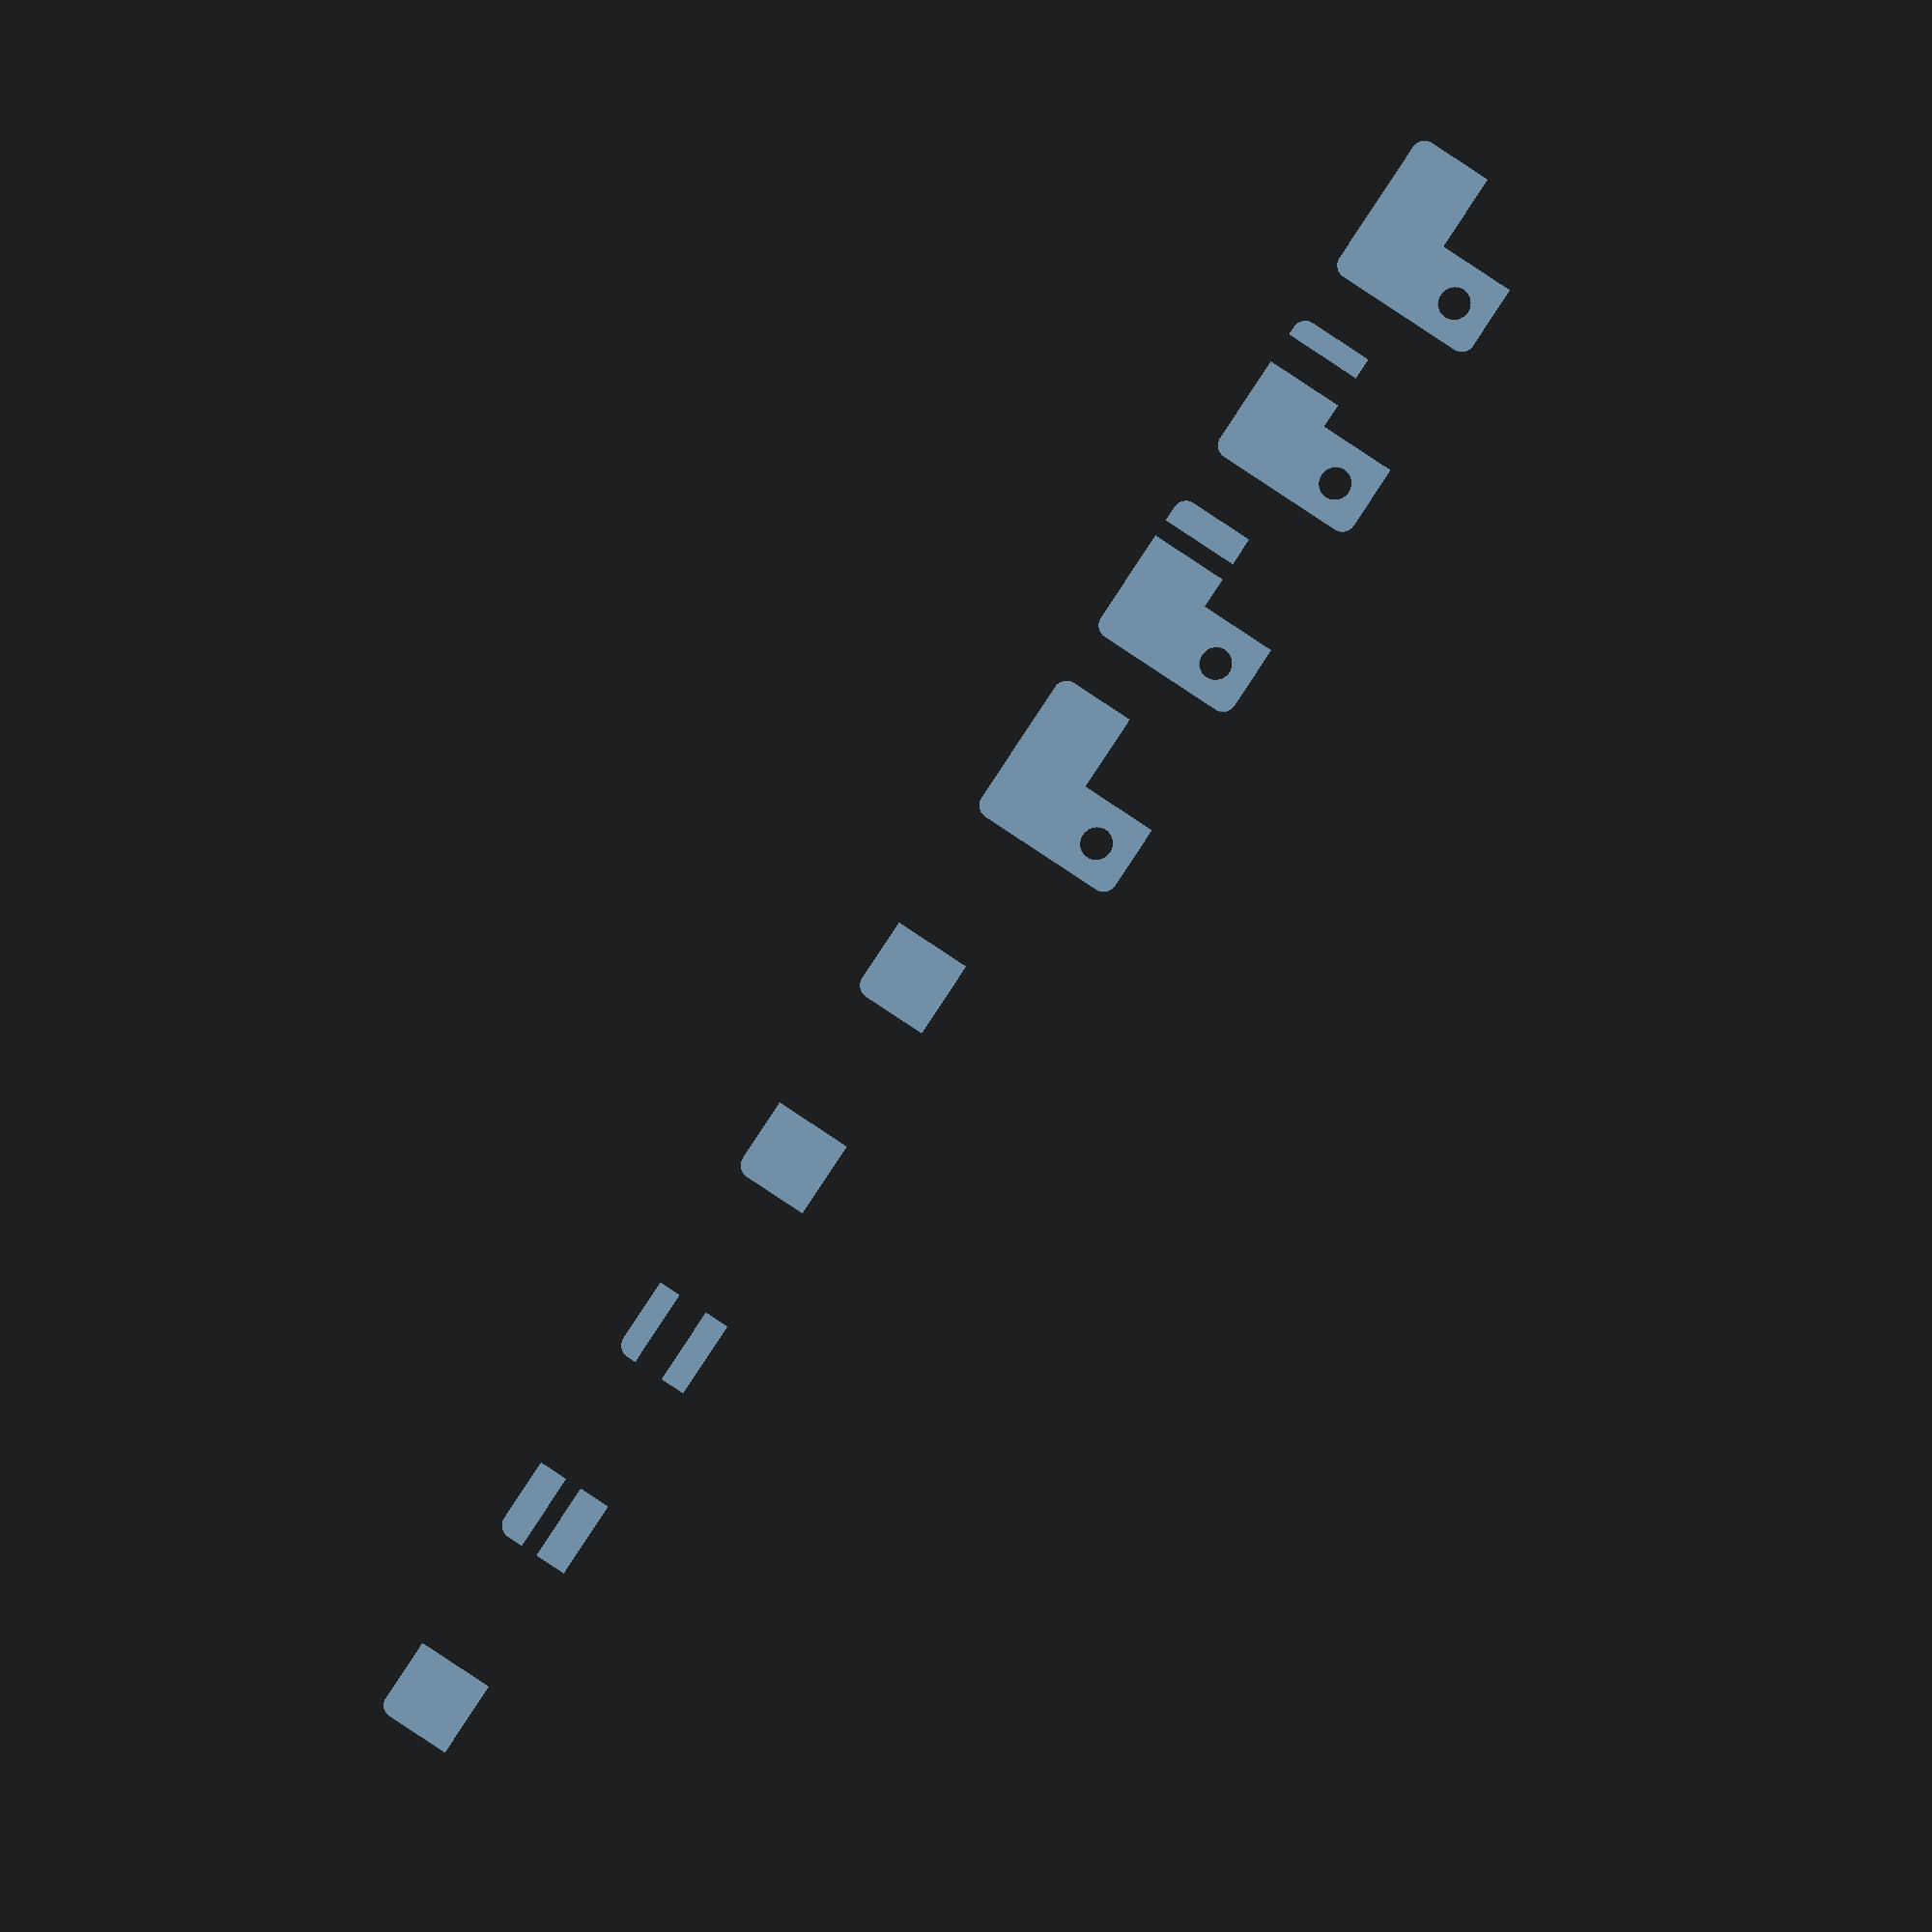
<openscad>
$fn = 50;


union() {
	translate(v = [0, 0, 0]) {
		projection() {
			intersection() {
				translate(v = [-500, -500, -13.0000000000]) {
					cube(size = [1000, 1000, 0.1000000000]);
				}
				difference() {
					union() {
						translate(v = [0, 0, -14.5000000000]) {
							hull() {
								union() {
									translate(v = [-12.0000000000, 12.0000000000, 2.5000000000]) {
										cylinder(h = 24.0000000000, r = 2.5000000000);
									}
									translate(v = [-12.0000000000, 12.0000000000, 2.5000000000]) {
										sphere(r = 2.5000000000);
									}
									translate(v = [-12.0000000000, 12.0000000000, 26.5000000000]) {
										sphere(r = 2.5000000000);
									}
								}
								union() {
									translate(v = [12.0000000000, 12.0000000000, 2.5000000000]) {
										cylinder(h = 24.0000000000, r = 2.5000000000);
									}
									translate(v = [12.0000000000, 12.0000000000, 2.5000000000]) {
										sphere(r = 2.5000000000);
									}
									translate(v = [12.0000000000, 12.0000000000, 26.5000000000]) {
										sphere(r = 2.5000000000);
									}
								}
								union() {
									translate(v = [-12.0000000000, -12.0000000000, 2.5000000000]) {
										cylinder(h = 24.0000000000, r = 2.5000000000);
									}
									translate(v = [-12.0000000000, -12.0000000000, 2.5000000000]) {
										sphere(r = 2.5000000000);
									}
									translate(v = [-12.0000000000, -12.0000000000, 26.5000000000]) {
										sphere(r = 2.5000000000);
									}
								}
								union() {
									translate(v = [12.0000000000, -12.0000000000, 2.5000000000]) {
										cylinder(h = 24.0000000000, r = 2.5000000000);
									}
									translate(v = [12.0000000000, -12.0000000000, 2.5000000000]) {
										sphere(r = 2.5000000000);
									}
									translate(v = [12.0000000000, -12.0000000000, 26.5000000000]) {
										sphere(r = 2.5000000000);
									}
								}
							}
						}
					}
					union() {
						translate(v = [7.5000000000, 0, -7.5000000000]) {
							rotate(a = [90, 0, 0]) {
								difference() {
									union() {
										translate(v = [0, 0, -50.0000000000]) {
											cylinder(h = 100, r = 3.0000000000);
										}
									}
									union();
								}
							}
						}
						translate(v = [-7.5000000000, -7.5000000000, 0]) {
							rotate(a = [0, 0, 0]) {
								difference() {
									union() {
										translate(v = [0, 0, -50.0000000000]) {
											cylinder(h = 100, r = 3.0000000000);
										}
									}
									union();
								}
							}
						}
						translate(v = [0, 7.5000000000, 7.5000000000]) {
							rotate(a = [0, 90, 0]) {
								difference() {
									union() {
										translate(v = [0, 0, -50.0000000000]) {
											cylinder(h = 100, r = 3.0000000000);
										}
									}
									union();
								}
							}
						}
						translate(v = [7.5000000000, 0, -7.5000000000]) {
							rotate(a = [90, 0, 0]) {
								difference() {
									union() {
										translate(v = [-7.5000000000, -7.5000000000, -29]) {
											cube(size = [15, 15, 29]);
										}
									}
									union();
								}
							}
						}
						translate(v = [-7.5000000000, -7.5000000000, 0]) {
							rotate(a = [0, 0, 0]) {
								difference() {
									union() {
										translate(v = [-7.5000000000, -7.5000000000, -29]) {
											cube(size = [15, 15, 29]);
										}
									}
									union();
								}
							}
						}
						translate(v = [0, 7.5000000000, 7.5000000000]) {
							rotate(a = [0, 90, 0]) {
								difference() {
									union() {
										translate(v = [-7.5000000000, -7.5000000000, -29]) {
											cube(size = [15, 15, 29]);
										}
									}
									union();
								}
							}
						}
						translate(v = [0, 7.5000000000, -7.5000000000]) {
							rotate(a = [0, 90, 0]) {
								difference() {
									union() {
										translate(v = [-7.5000000000, -7.5000000000, -29]) {
											cube(size = [15, 15, 29]);
										}
									}
									union();
								}
							}
						}
					}
				}
			}
		}
	}
	translate(v = [0, 39, 0]) {
		projection() {
			intersection() {
				translate(v = [-500, -500, -10.0000000000]) {
					cube(size = [1000, 1000, 0.1000000000]);
				}
				difference() {
					union() {
						translate(v = [0, 0, -14.5000000000]) {
							hull() {
								union() {
									translate(v = [-12.0000000000, 12.0000000000, 2.5000000000]) {
										cylinder(h = 24.0000000000, r = 2.5000000000);
									}
									translate(v = [-12.0000000000, 12.0000000000, 2.5000000000]) {
										sphere(r = 2.5000000000);
									}
									translate(v = [-12.0000000000, 12.0000000000, 26.5000000000]) {
										sphere(r = 2.5000000000);
									}
								}
								union() {
									translate(v = [12.0000000000, 12.0000000000, 2.5000000000]) {
										cylinder(h = 24.0000000000, r = 2.5000000000);
									}
									translate(v = [12.0000000000, 12.0000000000, 2.5000000000]) {
										sphere(r = 2.5000000000);
									}
									translate(v = [12.0000000000, 12.0000000000, 26.5000000000]) {
										sphere(r = 2.5000000000);
									}
								}
								union() {
									translate(v = [-12.0000000000, -12.0000000000, 2.5000000000]) {
										cylinder(h = 24.0000000000, r = 2.5000000000);
									}
									translate(v = [-12.0000000000, -12.0000000000, 2.5000000000]) {
										sphere(r = 2.5000000000);
									}
									translate(v = [-12.0000000000, -12.0000000000, 26.5000000000]) {
										sphere(r = 2.5000000000);
									}
								}
								union() {
									translate(v = [12.0000000000, -12.0000000000, 2.5000000000]) {
										cylinder(h = 24.0000000000, r = 2.5000000000);
									}
									translate(v = [12.0000000000, -12.0000000000, 2.5000000000]) {
										sphere(r = 2.5000000000);
									}
									translate(v = [12.0000000000, -12.0000000000, 26.5000000000]) {
										sphere(r = 2.5000000000);
									}
								}
							}
						}
					}
					union() {
						translate(v = [7.5000000000, 0, -7.5000000000]) {
							rotate(a = [90, 0, 0]) {
								difference() {
									union() {
										translate(v = [0, 0, -50.0000000000]) {
											cylinder(h = 100, r = 3.0000000000);
										}
									}
									union();
								}
							}
						}
						translate(v = [-7.5000000000, -7.5000000000, 0]) {
							rotate(a = [0, 0, 0]) {
								difference() {
									union() {
										translate(v = [0, 0, -50.0000000000]) {
											cylinder(h = 100, r = 3.0000000000);
										}
									}
									union();
								}
							}
						}
						translate(v = [0, 7.5000000000, 7.5000000000]) {
							rotate(a = [0, 90, 0]) {
								difference() {
									union() {
										translate(v = [0, 0, -50.0000000000]) {
											cylinder(h = 100, r = 3.0000000000);
										}
									}
									union();
								}
							}
						}
						translate(v = [7.5000000000, 0, -7.5000000000]) {
							rotate(a = [90, 0, 0]) {
								difference() {
									union() {
										translate(v = [-7.5000000000, -7.5000000000, -29]) {
											cube(size = [15, 15, 29]);
										}
									}
									union();
								}
							}
						}
						translate(v = [-7.5000000000, -7.5000000000, 0]) {
							rotate(a = [0, 0, 0]) {
								difference() {
									union() {
										translate(v = [-7.5000000000, -7.5000000000, -29]) {
											cube(size = [15, 15, 29]);
										}
									}
									union();
								}
							}
						}
						translate(v = [0, 7.5000000000, 7.5000000000]) {
							rotate(a = [0, 90, 0]) {
								difference() {
									union() {
										translate(v = [-7.5000000000, -7.5000000000, -29]) {
											cube(size = [15, 15, 29]);
										}
									}
									union();
								}
							}
						}
						translate(v = [0, 7.5000000000, -7.5000000000]) {
							rotate(a = [0, 90, 0]) {
								difference() {
									union() {
										translate(v = [-7.5000000000, -7.5000000000, -29]) {
											cube(size = [15, 15, 29]);
										}
									}
									union();
								}
							}
						}
					}
				}
			}
		}
	}
	translate(v = [0, 78, 0]) {
		projection() {
			intersection() {
				translate(v = [-500, -500, -7.0000000000]) {
					cube(size = [1000, 1000, 0.1000000000]);
				}
				difference() {
					union() {
						translate(v = [0, 0, -14.5000000000]) {
							hull() {
								union() {
									translate(v = [-12.0000000000, 12.0000000000, 2.5000000000]) {
										cylinder(h = 24.0000000000, r = 2.5000000000);
									}
									translate(v = [-12.0000000000, 12.0000000000, 2.5000000000]) {
										sphere(r = 2.5000000000);
									}
									translate(v = [-12.0000000000, 12.0000000000, 26.5000000000]) {
										sphere(r = 2.5000000000);
									}
								}
								union() {
									translate(v = [12.0000000000, 12.0000000000, 2.5000000000]) {
										cylinder(h = 24.0000000000, r = 2.5000000000);
									}
									translate(v = [12.0000000000, 12.0000000000, 2.5000000000]) {
										sphere(r = 2.5000000000);
									}
									translate(v = [12.0000000000, 12.0000000000, 26.5000000000]) {
										sphere(r = 2.5000000000);
									}
								}
								union() {
									translate(v = [-12.0000000000, -12.0000000000, 2.5000000000]) {
										cylinder(h = 24.0000000000, r = 2.5000000000);
									}
									translate(v = [-12.0000000000, -12.0000000000, 2.5000000000]) {
										sphere(r = 2.5000000000);
									}
									translate(v = [-12.0000000000, -12.0000000000, 26.5000000000]) {
										sphere(r = 2.5000000000);
									}
								}
								union() {
									translate(v = [12.0000000000, -12.0000000000, 2.5000000000]) {
										cylinder(h = 24.0000000000, r = 2.5000000000);
									}
									translate(v = [12.0000000000, -12.0000000000, 2.5000000000]) {
										sphere(r = 2.5000000000);
									}
									translate(v = [12.0000000000, -12.0000000000, 26.5000000000]) {
										sphere(r = 2.5000000000);
									}
								}
							}
						}
					}
					union() {
						translate(v = [7.5000000000, 0, -7.5000000000]) {
							rotate(a = [90, 0, 0]) {
								difference() {
									union() {
										translate(v = [0, 0, -50.0000000000]) {
											cylinder(h = 100, r = 3.0000000000);
										}
									}
									union();
								}
							}
						}
						translate(v = [-7.5000000000, -7.5000000000, 0]) {
							rotate(a = [0, 0, 0]) {
								difference() {
									union() {
										translate(v = [0, 0, -50.0000000000]) {
											cylinder(h = 100, r = 3.0000000000);
										}
									}
									union();
								}
							}
						}
						translate(v = [0, 7.5000000000, 7.5000000000]) {
							rotate(a = [0, 90, 0]) {
								difference() {
									union() {
										translate(v = [0, 0, -50.0000000000]) {
											cylinder(h = 100, r = 3.0000000000);
										}
									}
									union();
								}
							}
						}
						translate(v = [7.5000000000, 0, -7.5000000000]) {
							rotate(a = [90, 0, 0]) {
								difference() {
									union() {
										translate(v = [-7.5000000000, -7.5000000000, -29]) {
											cube(size = [15, 15, 29]);
										}
									}
									union();
								}
							}
						}
						translate(v = [-7.5000000000, -7.5000000000, 0]) {
							rotate(a = [0, 0, 0]) {
								difference() {
									union() {
										translate(v = [-7.5000000000, -7.5000000000, -29]) {
											cube(size = [15, 15, 29]);
										}
									}
									union();
								}
							}
						}
						translate(v = [0, 7.5000000000, 7.5000000000]) {
							rotate(a = [0, 90, 0]) {
								difference() {
									union() {
										translate(v = [-7.5000000000, -7.5000000000, -29]) {
											cube(size = [15, 15, 29]);
										}
									}
									union();
								}
							}
						}
						translate(v = [0, 7.5000000000, -7.5000000000]) {
							rotate(a = [0, 90, 0]) {
								difference() {
									union() {
										translate(v = [-7.5000000000, -7.5000000000, -29]) {
											cube(size = [15, 15, 29]);
										}
									}
									union();
								}
							}
						}
					}
				}
			}
		}
	}
	translate(v = [0, 117, 0]) {
		projection() {
			intersection() {
				translate(v = [-500, -500, -4.0000000000]) {
					cube(size = [1000, 1000, 0.1000000000]);
				}
				difference() {
					union() {
						translate(v = [0, 0, -14.5000000000]) {
							hull() {
								union() {
									translate(v = [-12.0000000000, 12.0000000000, 2.5000000000]) {
										cylinder(h = 24.0000000000, r = 2.5000000000);
									}
									translate(v = [-12.0000000000, 12.0000000000, 2.5000000000]) {
										sphere(r = 2.5000000000);
									}
									translate(v = [-12.0000000000, 12.0000000000, 26.5000000000]) {
										sphere(r = 2.5000000000);
									}
								}
								union() {
									translate(v = [12.0000000000, 12.0000000000, 2.5000000000]) {
										cylinder(h = 24.0000000000, r = 2.5000000000);
									}
									translate(v = [12.0000000000, 12.0000000000, 2.5000000000]) {
										sphere(r = 2.5000000000);
									}
									translate(v = [12.0000000000, 12.0000000000, 26.5000000000]) {
										sphere(r = 2.5000000000);
									}
								}
								union() {
									translate(v = [-12.0000000000, -12.0000000000, 2.5000000000]) {
										cylinder(h = 24.0000000000, r = 2.5000000000);
									}
									translate(v = [-12.0000000000, -12.0000000000, 2.5000000000]) {
										sphere(r = 2.5000000000);
									}
									translate(v = [-12.0000000000, -12.0000000000, 26.5000000000]) {
										sphere(r = 2.5000000000);
									}
								}
								union() {
									translate(v = [12.0000000000, -12.0000000000, 2.5000000000]) {
										cylinder(h = 24.0000000000, r = 2.5000000000);
									}
									translate(v = [12.0000000000, -12.0000000000, 2.5000000000]) {
										sphere(r = 2.5000000000);
									}
									translate(v = [12.0000000000, -12.0000000000, 26.5000000000]) {
										sphere(r = 2.5000000000);
									}
								}
							}
						}
					}
					union() {
						translate(v = [7.5000000000, 0, -7.5000000000]) {
							rotate(a = [90, 0, 0]) {
								difference() {
									union() {
										translate(v = [0, 0, -50.0000000000]) {
											cylinder(h = 100, r = 3.0000000000);
										}
									}
									union();
								}
							}
						}
						translate(v = [-7.5000000000, -7.5000000000, 0]) {
							rotate(a = [0, 0, 0]) {
								difference() {
									union() {
										translate(v = [0, 0, -50.0000000000]) {
											cylinder(h = 100, r = 3.0000000000);
										}
									}
									union();
								}
							}
						}
						translate(v = [0, 7.5000000000, 7.5000000000]) {
							rotate(a = [0, 90, 0]) {
								difference() {
									union() {
										translate(v = [0, 0, -50.0000000000]) {
											cylinder(h = 100, r = 3.0000000000);
										}
									}
									union();
								}
							}
						}
						translate(v = [7.5000000000, 0, -7.5000000000]) {
							rotate(a = [90, 0, 0]) {
								difference() {
									union() {
										translate(v = [-7.5000000000, -7.5000000000, -29]) {
											cube(size = [15, 15, 29]);
										}
									}
									union();
								}
							}
						}
						translate(v = [-7.5000000000, -7.5000000000, 0]) {
							rotate(a = [0, 0, 0]) {
								difference() {
									union() {
										translate(v = [-7.5000000000, -7.5000000000, -29]) {
											cube(size = [15, 15, 29]);
										}
									}
									union();
								}
							}
						}
						translate(v = [0, 7.5000000000, 7.5000000000]) {
							rotate(a = [0, 90, 0]) {
								difference() {
									union() {
										translate(v = [-7.5000000000, -7.5000000000, -29]) {
											cube(size = [15, 15, 29]);
										}
									}
									union();
								}
							}
						}
						translate(v = [0, 7.5000000000, -7.5000000000]) {
							rotate(a = [0, 90, 0]) {
								difference() {
									union() {
										translate(v = [-7.5000000000, -7.5000000000, -29]) {
											cube(size = [15, 15, 29]);
										}
									}
									union();
								}
							}
						}
					}
				}
			}
		}
	}
	translate(v = [0, 156, 0]) {
		projection() {
			intersection() {
				translate(v = [-500, -500, -1.0000000000]) {
					cube(size = [1000, 1000, 0.1000000000]);
				}
				difference() {
					union() {
						translate(v = [0, 0, -14.5000000000]) {
							hull() {
								union() {
									translate(v = [-12.0000000000, 12.0000000000, 2.5000000000]) {
										cylinder(h = 24.0000000000, r = 2.5000000000);
									}
									translate(v = [-12.0000000000, 12.0000000000, 2.5000000000]) {
										sphere(r = 2.5000000000);
									}
									translate(v = [-12.0000000000, 12.0000000000, 26.5000000000]) {
										sphere(r = 2.5000000000);
									}
								}
								union() {
									translate(v = [12.0000000000, 12.0000000000, 2.5000000000]) {
										cylinder(h = 24.0000000000, r = 2.5000000000);
									}
									translate(v = [12.0000000000, 12.0000000000, 2.5000000000]) {
										sphere(r = 2.5000000000);
									}
									translate(v = [12.0000000000, 12.0000000000, 26.5000000000]) {
										sphere(r = 2.5000000000);
									}
								}
								union() {
									translate(v = [-12.0000000000, -12.0000000000, 2.5000000000]) {
										cylinder(h = 24.0000000000, r = 2.5000000000);
									}
									translate(v = [-12.0000000000, -12.0000000000, 2.5000000000]) {
										sphere(r = 2.5000000000);
									}
									translate(v = [-12.0000000000, -12.0000000000, 26.5000000000]) {
										sphere(r = 2.5000000000);
									}
								}
								union() {
									translate(v = [12.0000000000, -12.0000000000, 2.5000000000]) {
										cylinder(h = 24.0000000000, r = 2.5000000000);
									}
									translate(v = [12.0000000000, -12.0000000000, 2.5000000000]) {
										sphere(r = 2.5000000000);
									}
									translate(v = [12.0000000000, -12.0000000000, 26.5000000000]) {
										sphere(r = 2.5000000000);
									}
								}
							}
						}
					}
					union() {
						translate(v = [7.5000000000, 0, -7.5000000000]) {
							rotate(a = [90, 0, 0]) {
								difference() {
									union() {
										translate(v = [0, 0, -50.0000000000]) {
											cylinder(h = 100, r = 3.0000000000);
										}
									}
									union();
								}
							}
						}
						translate(v = [-7.5000000000, -7.5000000000, 0]) {
							rotate(a = [0, 0, 0]) {
								difference() {
									union() {
										translate(v = [0, 0, -50.0000000000]) {
											cylinder(h = 100, r = 3.0000000000);
										}
									}
									union();
								}
							}
						}
						translate(v = [0, 7.5000000000, 7.5000000000]) {
							rotate(a = [0, 90, 0]) {
								difference() {
									union() {
										translate(v = [0, 0, -50.0000000000]) {
											cylinder(h = 100, r = 3.0000000000);
										}
									}
									union();
								}
							}
						}
						translate(v = [7.5000000000, 0, -7.5000000000]) {
							rotate(a = [90, 0, 0]) {
								difference() {
									union() {
										translate(v = [-7.5000000000, -7.5000000000, -29]) {
											cube(size = [15, 15, 29]);
										}
									}
									union();
								}
							}
						}
						translate(v = [-7.5000000000, -7.5000000000, 0]) {
							rotate(a = [0, 0, 0]) {
								difference() {
									union() {
										translate(v = [-7.5000000000, -7.5000000000, -29]) {
											cube(size = [15, 15, 29]);
										}
									}
									union();
								}
							}
						}
						translate(v = [0, 7.5000000000, 7.5000000000]) {
							rotate(a = [0, 90, 0]) {
								difference() {
									union() {
										translate(v = [-7.5000000000, -7.5000000000, -29]) {
											cube(size = [15, 15, 29]);
										}
									}
									union();
								}
							}
						}
						translate(v = [0, 7.5000000000, -7.5000000000]) {
							rotate(a = [0, 90, 0]) {
								difference() {
									union() {
										translate(v = [-7.5000000000, -7.5000000000, -29]) {
											cube(size = [15, 15, 29]);
										}
									}
									union();
								}
							}
						}
					}
				}
			}
		}
	}
	translate(v = [0, 195, 0]) {
		projection() {
			intersection() {
				translate(v = [-500, -500, 2.0000000000]) {
					cube(size = [1000, 1000, 0.1000000000]);
				}
				difference() {
					union() {
						translate(v = [0, 0, -14.5000000000]) {
							hull() {
								union() {
									translate(v = [-12.0000000000, 12.0000000000, 2.5000000000]) {
										cylinder(h = 24.0000000000, r = 2.5000000000);
									}
									translate(v = [-12.0000000000, 12.0000000000, 2.5000000000]) {
										sphere(r = 2.5000000000);
									}
									translate(v = [-12.0000000000, 12.0000000000, 26.5000000000]) {
										sphere(r = 2.5000000000);
									}
								}
								union() {
									translate(v = [12.0000000000, 12.0000000000, 2.5000000000]) {
										cylinder(h = 24.0000000000, r = 2.5000000000);
									}
									translate(v = [12.0000000000, 12.0000000000, 2.5000000000]) {
										sphere(r = 2.5000000000);
									}
									translate(v = [12.0000000000, 12.0000000000, 26.5000000000]) {
										sphere(r = 2.5000000000);
									}
								}
								union() {
									translate(v = [-12.0000000000, -12.0000000000, 2.5000000000]) {
										cylinder(h = 24.0000000000, r = 2.5000000000);
									}
									translate(v = [-12.0000000000, -12.0000000000, 2.5000000000]) {
										sphere(r = 2.5000000000);
									}
									translate(v = [-12.0000000000, -12.0000000000, 26.5000000000]) {
										sphere(r = 2.5000000000);
									}
								}
								union() {
									translate(v = [12.0000000000, -12.0000000000, 2.5000000000]) {
										cylinder(h = 24.0000000000, r = 2.5000000000);
									}
									translate(v = [12.0000000000, -12.0000000000, 2.5000000000]) {
										sphere(r = 2.5000000000);
									}
									translate(v = [12.0000000000, -12.0000000000, 26.5000000000]) {
										sphere(r = 2.5000000000);
									}
								}
							}
						}
					}
					union() {
						translate(v = [7.5000000000, 0, -7.5000000000]) {
							rotate(a = [90, 0, 0]) {
								difference() {
									union() {
										translate(v = [0, 0, -50.0000000000]) {
											cylinder(h = 100, r = 3.0000000000);
										}
									}
									union();
								}
							}
						}
						translate(v = [-7.5000000000, -7.5000000000, 0]) {
							rotate(a = [0, 0, 0]) {
								difference() {
									union() {
										translate(v = [0, 0, -50.0000000000]) {
											cylinder(h = 100, r = 3.0000000000);
										}
									}
									union();
								}
							}
						}
						translate(v = [0, 7.5000000000, 7.5000000000]) {
							rotate(a = [0, 90, 0]) {
								difference() {
									union() {
										translate(v = [0, 0, -50.0000000000]) {
											cylinder(h = 100, r = 3.0000000000);
										}
									}
									union();
								}
							}
						}
						translate(v = [7.5000000000, 0, -7.5000000000]) {
							rotate(a = [90, 0, 0]) {
								difference() {
									union() {
										translate(v = [-7.5000000000, -7.5000000000, -29]) {
											cube(size = [15, 15, 29]);
										}
									}
									union();
								}
							}
						}
						translate(v = [-7.5000000000, -7.5000000000, 0]) {
							rotate(a = [0, 0, 0]) {
								difference() {
									union() {
										translate(v = [-7.5000000000, -7.5000000000, -29]) {
											cube(size = [15, 15, 29]);
										}
									}
									union();
								}
							}
						}
						translate(v = [0, 7.5000000000, 7.5000000000]) {
							rotate(a = [0, 90, 0]) {
								difference() {
									union() {
										translate(v = [-7.5000000000, -7.5000000000, -29]) {
											cube(size = [15, 15, 29]);
										}
									}
									union();
								}
							}
						}
						translate(v = [0, 7.5000000000, -7.5000000000]) {
							rotate(a = [0, 90, 0]) {
								difference() {
									union() {
										translate(v = [-7.5000000000, -7.5000000000, -29]) {
											cube(size = [15, 15, 29]);
										}
									}
									union();
								}
							}
						}
					}
				}
			}
		}
	}
	translate(v = [0, 234, 0]) {
		projection() {
			intersection() {
				translate(v = [-500, -500, 5.0000000000]) {
					cube(size = [1000, 1000, 0.1000000000]);
				}
				difference() {
					union() {
						translate(v = [0, 0, -14.5000000000]) {
							hull() {
								union() {
									translate(v = [-12.0000000000, 12.0000000000, 2.5000000000]) {
										cylinder(h = 24.0000000000, r = 2.5000000000);
									}
									translate(v = [-12.0000000000, 12.0000000000, 2.5000000000]) {
										sphere(r = 2.5000000000);
									}
									translate(v = [-12.0000000000, 12.0000000000, 26.5000000000]) {
										sphere(r = 2.5000000000);
									}
								}
								union() {
									translate(v = [12.0000000000, 12.0000000000, 2.5000000000]) {
										cylinder(h = 24.0000000000, r = 2.5000000000);
									}
									translate(v = [12.0000000000, 12.0000000000, 2.5000000000]) {
										sphere(r = 2.5000000000);
									}
									translate(v = [12.0000000000, 12.0000000000, 26.5000000000]) {
										sphere(r = 2.5000000000);
									}
								}
								union() {
									translate(v = [-12.0000000000, -12.0000000000, 2.5000000000]) {
										cylinder(h = 24.0000000000, r = 2.5000000000);
									}
									translate(v = [-12.0000000000, -12.0000000000, 2.5000000000]) {
										sphere(r = 2.5000000000);
									}
									translate(v = [-12.0000000000, -12.0000000000, 26.5000000000]) {
										sphere(r = 2.5000000000);
									}
								}
								union() {
									translate(v = [12.0000000000, -12.0000000000, 2.5000000000]) {
										cylinder(h = 24.0000000000, r = 2.5000000000);
									}
									translate(v = [12.0000000000, -12.0000000000, 2.5000000000]) {
										sphere(r = 2.5000000000);
									}
									translate(v = [12.0000000000, -12.0000000000, 26.5000000000]) {
										sphere(r = 2.5000000000);
									}
								}
							}
						}
					}
					union() {
						translate(v = [7.5000000000, 0, -7.5000000000]) {
							rotate(a = [90, 0, 0]) {
								difference() {
									union() {
										translate(v = [0, 0, -50.0000000000]) {
											cylinder(h = 100, r = 3.0000000000);
										}
									}
									union();
								}
							}
						}
						translate(v = [-7.5000000000, -7.5000000000, 0]) {
							rotate(a = [0, 0, 0]) {
								difference() {
									union() {
										translate(v = [0, 0, -50.0000000000]) {
											cylinder(h = 100, r = 3.0000000000);
										}
									}
									union();
								}
							}
						}
						translate(v = [0, 7.5000000000, 7.5000000000]) {
							rotate(a = [0, 90, 0]) {
								difference() {
									union() {
										translate(v = [0, 0, -50.0000000000]) {
											cylinder(h = 100, r = 3.0000000000);
										}
									}
									union();
								}
							}
						}
						translate(v = [7.5000000000, 0, -7.5000000000]) {
							rotate(a = [90, 0, 0]) {
								difference() {
									union() {
										translate(v = [-7.5000000000, -7.5000000000, -29]) {
											cube(size = [15, 15, 29]);
										}
									}
									union();
								}
							}
						}
						translate(v = [-7.5000000000, -7.5000000000, 0]) {
							rotate(a = [0, 0, 0]) {
								difference() {
									union() {
										translate(v = [-7.5000000000, -7.5000000000, -29]) {
											cube(size = [15, 15, 29]);
										}
									}
									union();
								}
							}
						}
						translate(v = [0, 7.5000000000, 7.5000000000]) {
							rotate(a = [0, 90, 0]) {
								difference() {
									union() {
										translate(v = [-7.5000000000, -7.5000000000, -29]) {
											cube(size = [15, 15, 29]);
										}
									}
									union();
								}
							}
						}
						translate(v = [0, 7.5000000000, -7.5000000000]) {
							rotate(a = [0, 90, 0]) {
								difference() {
									union() {
										translate(v = [-7.5000000000, -7.5000000000, -29]) {
											cube(size = [15, 15, 29]);
										}
									}
									union();
								}
							}
						}
					}
				}
			}
		}
	}
	translate(v = [0, 273, 0]) {
		projection() {
			intersection() {
				translate(v = [-500, -500, 8.0000000000]) {
					cube(size = [1000, 1000, 0.1000000000]);
				}
				difference() {
					union() {
						translate(v = [0, 0, -14.5000000000]) {
							hull() {
								union() {
									translate(v = [-12.0000000000, 12.0000000000, 2.5000000000]) {
										cylinder(h = 24.0000000000, r = 2.5000000000);
									}
									translate(v = [-12.0000000000, 12.0000000000, 2.5000000000]) {
										sphere(r = 2.5000000000);
									}
									translate(v = [-12.0000000000, 12.0000000000, 26.5000000000]) {
										sphere(r = 2.5000000000);
									}
								}
								union() {
									translate(v = [12.0000000000, 12.0000000000, 2.5000000000]) {
										cylinder(h = 24.0000000000, r = 2.5000000000);
									}
									translate(v = [12.0000000000, 12.0000000000, 2.5000000000]) {
										sphere(r = 2.5000000000);
									}
									translate(v = [12.0000000000, 12.0000000000, 26.5000000000]) {
										sphere(r = 2.5000000000);
									}
								}
								union() {
									translate(v = [-12.0000000000, -12.0000000000, 2.5000000000]) {
										cylinder(h = 24.0000000000, r = 2.5000000000);
									}
									translate(v = [-12.0000000000, -12.0000000000, 2.5000000000]) {
										sphere(r = 2.5000000000);
									}
									translate(v = [-12.0000000000, -12.0000000000, 26.5000000000]) {
										sphere(r = 2.5000000000);
									}
								}
								union() {
									translate(v = [12.0000000000, -12.0000000000, 2.5000000000]) {
										cylinder(h = 24.0000000000, r = 2.5000000000);
									}
									translate(v = [12.0000000000, -12.0000000000, 2.5000000000]) {
										sphere(r = 2.5000000000);
									}
									translate(v = [12.0000000000, -12.0000000000, 26.5000000000]) {
										sphere(r = 2.5000000000);
									}
								}
							}
						}
					}
					union() {
						translate(v = [7.5000000000, 0, -7.5000000000]) {
							rotate(a = [90, 0, 0]) {
								difference() {
									union() {
										translate(v = [0, 0, -50.0000000000]) {
											cylinder(h = 100, r = 3.0000000000);
										}
									}
									union();
								}
							}
						}
						translate(v = [-7.5000000000, -7.5000000000, 0]) {
							rotate(a = [0, 0, 0]) {
								difference() {
									union() {
										translate(v = [0, 0, -50.0000000000]) {
											cylinder(h = 100, r = 3.0000000000);
										}
									}
									union();
								}
							}
						}
						translate(v = [0, 7.5000000000, 7.5000000000]) {
							rotate(a = [0, 90, 0]) {
								difference() {
									union() {
										translate(v = [0, 0, -50.0000000000]) {
											cylinder(h = 100, r = 3.0000000000);
										}
									}
									union();
								}
							}
						}
						translate(v = [7.5000000000, 0, -7.5000000000]) {
							rotate(a = [90, 0, 0]) {
								difference() {
									union() {
										translate(v = [-7.5000000000, -7.5000000000, -29]) {
											cube(size = [15, 15, 29]);
										}
									}
									union();
								}
							}
						}
						translate(v = [-7.5000000000, -7.5000000000, 0]) {
							rotate(a = [0, 0, 0]) {
								difference() {
									union() {
										translate(v = [-7.5000000000, -7.5000000000, -29]) {
											cube(size = [15, 15, 29]);
										}
									}
									union();
								}
							}
						}
						translate(v = [0, 7.5000000000, 7.5000000000]) {
							rotate(a = [0, 90, 0]) {
								difference() {
									union() {
										translate(v = [-7.5000000000, -7.5000000000, -29]) {
											cube(size = [15, 15, 29]);
										}
									}
									union();
								}
							}
						}
						translate(v = [0, 7.5000000000, -7.5000000000]) {
							rotate(a = [0, 90, 0]) {
								difference() {
									union() {
										translate(v = [-7.5000000000, -7.5000000000, -29]) {
											cube(size = [15, 15, 29]);
										}
									}
									union();
								}
							}
						}
					}
				}
			}
		}
	}
	translate(v = [0, 312, 0]) {
		projection() {
			intersection() {
				translate(v = [-500, -500, 11.0000000000]) {
					cube(size = [1000, 1000, 0.1000000000]);
				}
				difference() {
					union() {
						translate(v = [0, 0, -14.5000000000]) {
							hull() {
								union() {
									translate(v = [-12.0000000000, 12.0000000000, 2.5000000000]) {
										cylinder(h = 24.0000000000, r = 2.5000000000);
									}
									translate(v = [-12.0000000000, 12.0000000000, 2.5000000000]) {
										sphere(r = 2.5000000000);
									}
									translate(v = [-12.0000000000, 12.0000000000, 26.5000000000]) {
										sphere(r = 2.5000000000);
									}
								}
								union() {
									translate(v = [12.0000000000, 12.0000000000, 2.5000000000]) {
										cylinder(h = 24.0000000000, r = 2.5000000000);
									}
									translate(v = [12.0000000000, 12.0000000000, 2.5000000000]) {
										sphere(r = 2.5000000000);
									}
									translate(v = [12.0000000000, 12.0000000000, 26.5000000000]) {
										sphere(r = 2.5000000000);
									}
								}
								union() {
									translate(v = [-12.0000000000, -12.0000000000, 2.5000000000]) {
										cylinder(h = 24.0000000000, r = 2.5000000000);
									}
									translate(v = [-12.0000000000, -12.0000000000, 2.5000000000]) {
										sphere(r = 2.5000000000);
									}
									translate(v = [-12.0000000000, -12.0000000000, 26.5000000000]) {
										sphere(r = 2.5000000000);
									}
								}
								union() {
									translate(v = [12.0000000000, -12.0000000000, 2.5000000000]) {
										cylinder(h = 24.0000000000, r = 2.5000000000);
									}
									translate(v = [12.0000000000, -12.0000000000, 2.5000000000]) {
										sphere(r = 2.5000000000);
									}
									translate(v = [12.0000000000, -12.0000000000, 26.5000000000]) {
										sphere(r = 2.5000000000);
									}
								}
							}
						}
					}
					union() {
						translate(v = [7.5000000000, 0, -7.5000000000]) {
							rotate(a = [90, 0, 0]) {
								difference() {
									union() {
										translate(v = [0, 0, -50.0000000000]) {
											cylinder(h = 100, r = 3.0000000000);
										}
									}
									union();
								}
							}
						}
						translate(v = [-7.5000000000, -7.5000000000, 0]) {
							rotate(a = [0, 0, 0]) {
								difference() {
									union() {
										translate(v = [0, 0, -50.0000000000]) {
											cylinder(h = 100, r = 3.0000000000);
										}
									}
									union();
								}
							}
						}
						translate(v = [0, 7.5000000000, 7.5000000000]) {
							rotate(a = [0, 90, 0]) {
								difference() {
									union() {
										translate(v = [0, 0, -50.0000000000]) {
											cylinder(h = 100, r = 3.0000000000);
										}
									}
									union();
								}
							}
						}
						translate(v = [7.5000000000, 0, -7.5000000000]) {
							rotate(a = [90, 0, 0]) {
								difference() {
									union() {
										translate(v = [-7.5000000000, -7.5000000000, -29]) {
											cube(size = [15, 15, 29]);
										}
									}
									union();
								}
							}
						}
						translate(v = [-7.5000000000, -7.5000000000, 0]) {
							rotate(a = [0, 0, 0]) {
								difference() {
									union() {
										translate(v = [-7.5000000000, -7.5000000000, -29]) {
											cube(size = [15, 15, 29]);
										}
									}
									union();
								}
							}
						}
						translate(v = [0, 7.5000000000, 7.5000000000]) {
							rotate(a = [0, 90, 0]) {
								difference() {
									union() {
										translate(v = [-7.5000000000, -7.5000000000, -29]) {
											cube(size = [15, 15, 29]);
										}
									}
									union();
								}
							}
						}
						translate(v = [0, 7.5000000000, -7.5000000000]) {
							rotate(a = [0, 90, 0]) {
								difference() {
									union() {
										translate(v = [-7.5000000000, -7.5000000000, -29]) {
											cube(size = [15, 15, 29]);
										}
									}
									union();
								}
							}
						}
					}
				}
			}
		}
	}
}
</openscad>
<views>
elev=185.6 azim=146.3 roll=354.5 proj=o view=solid
</views>
